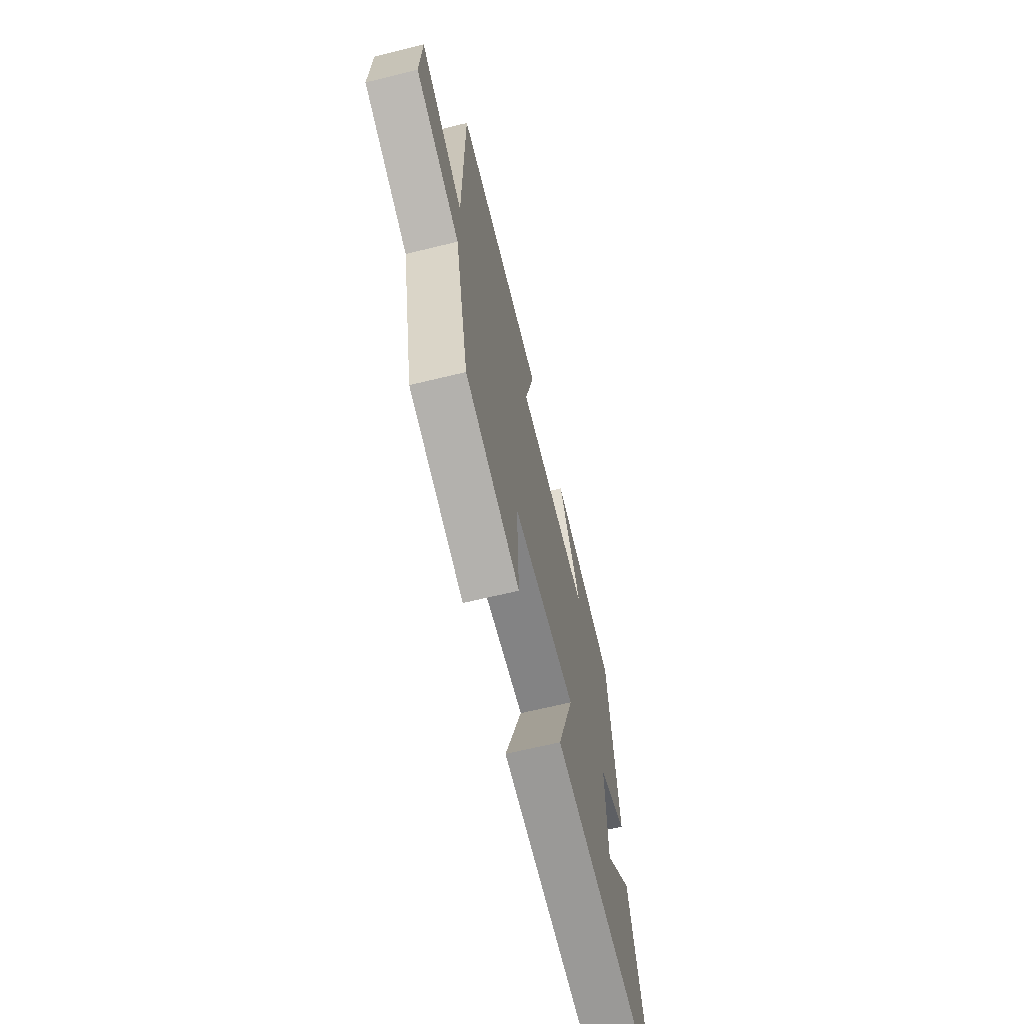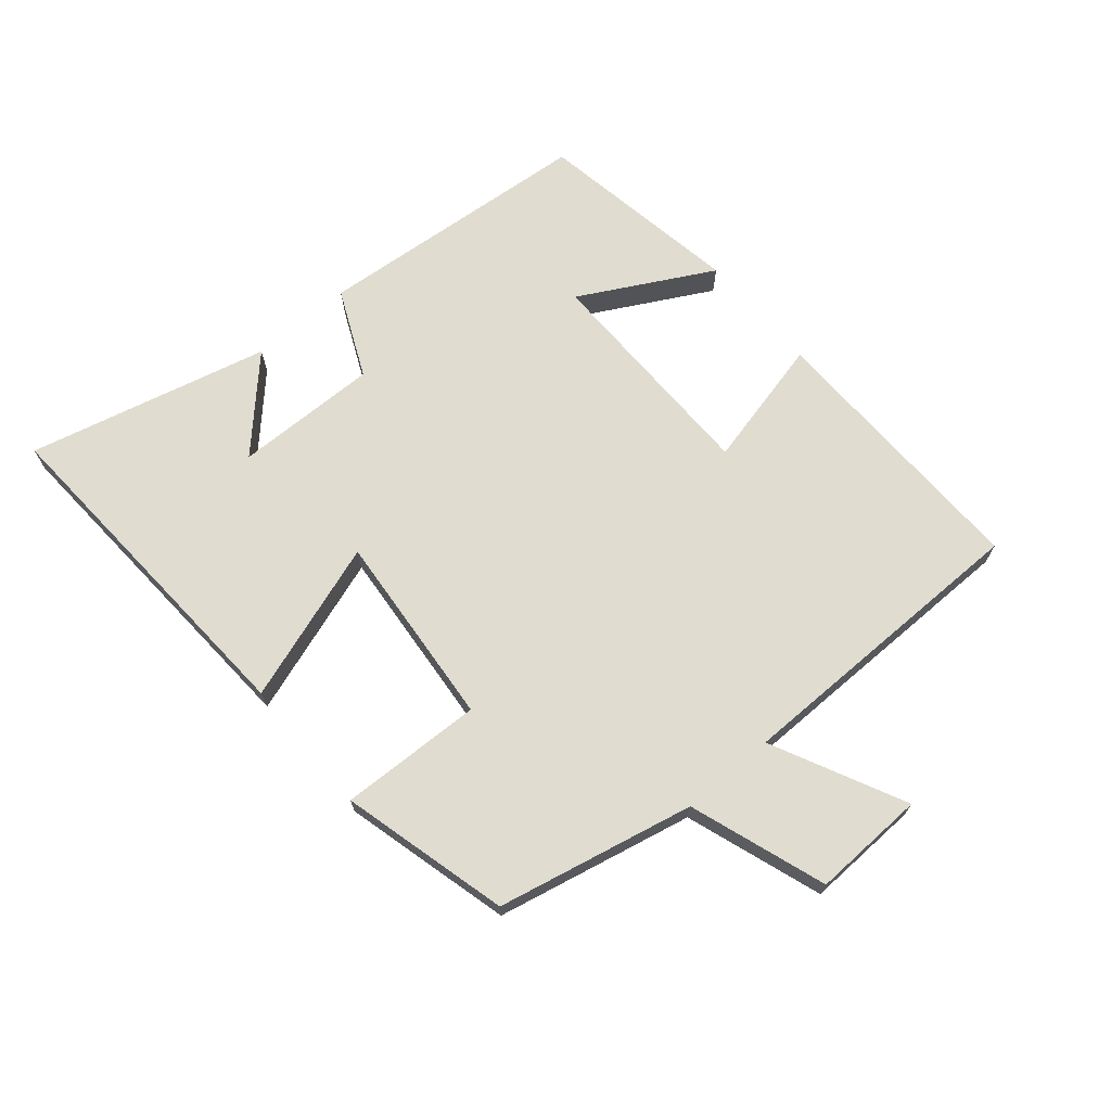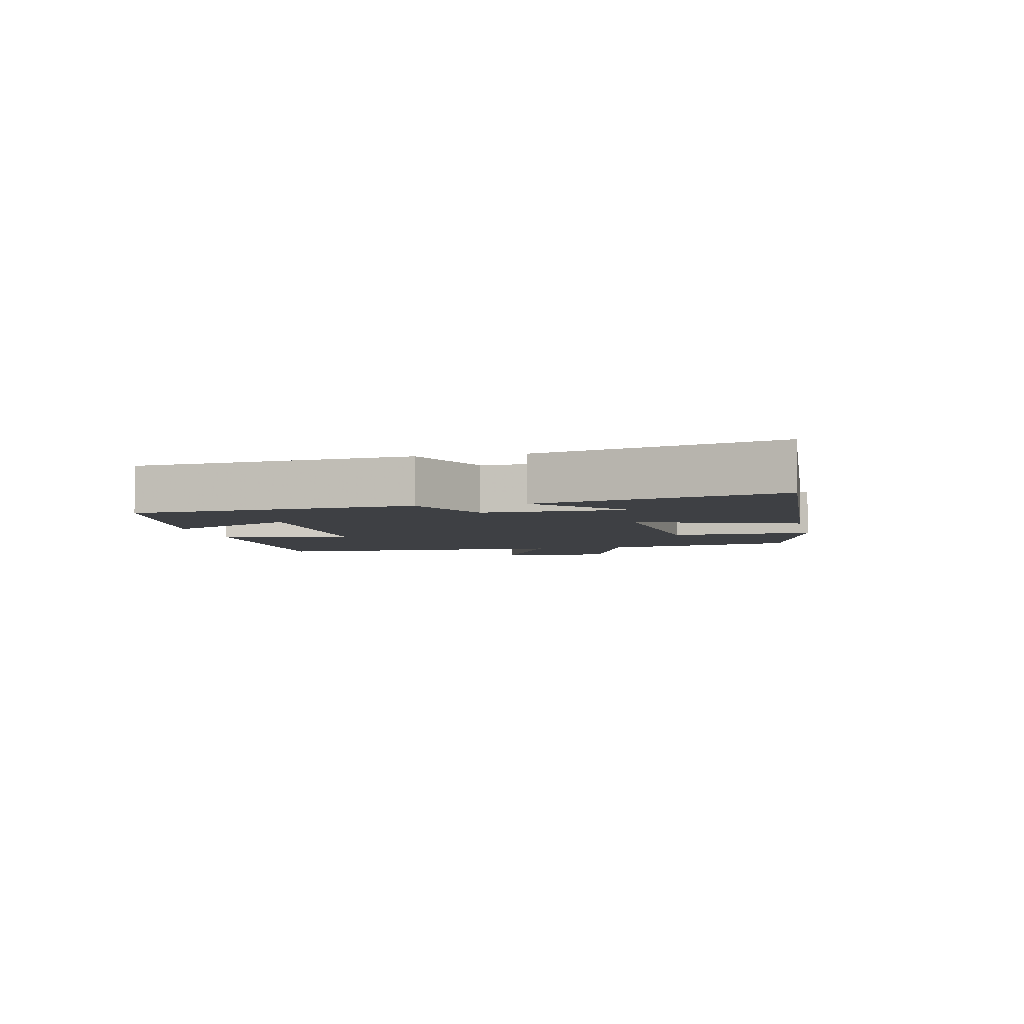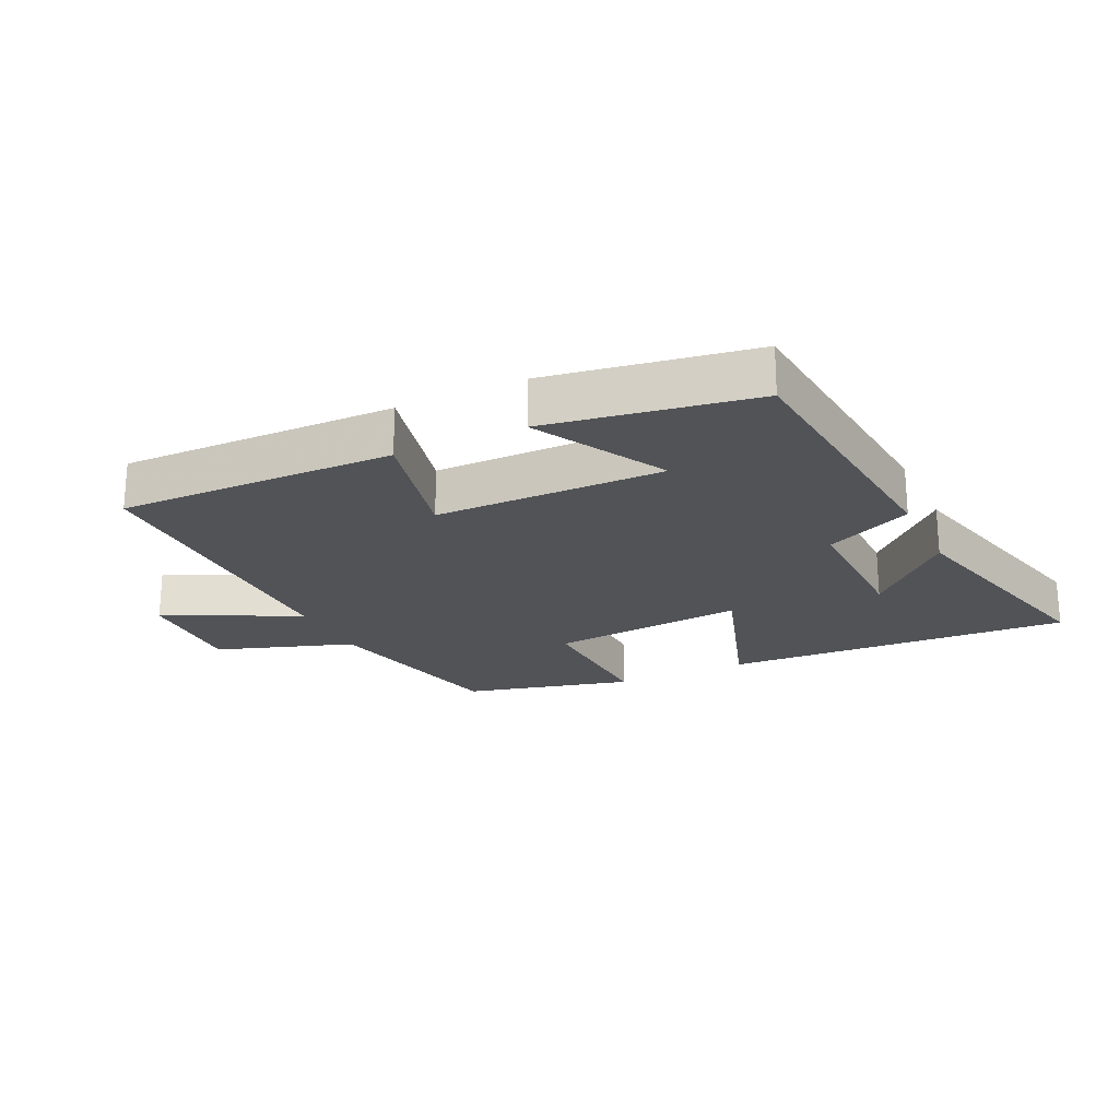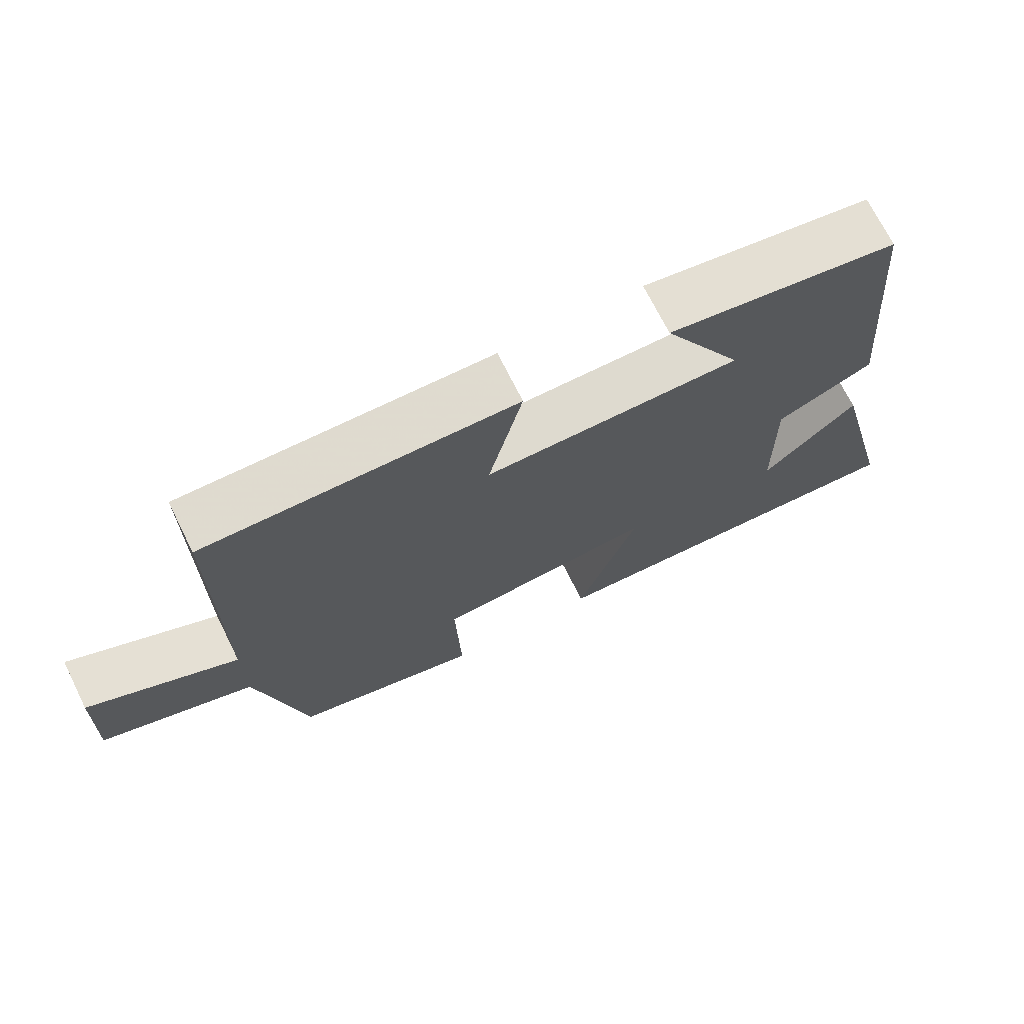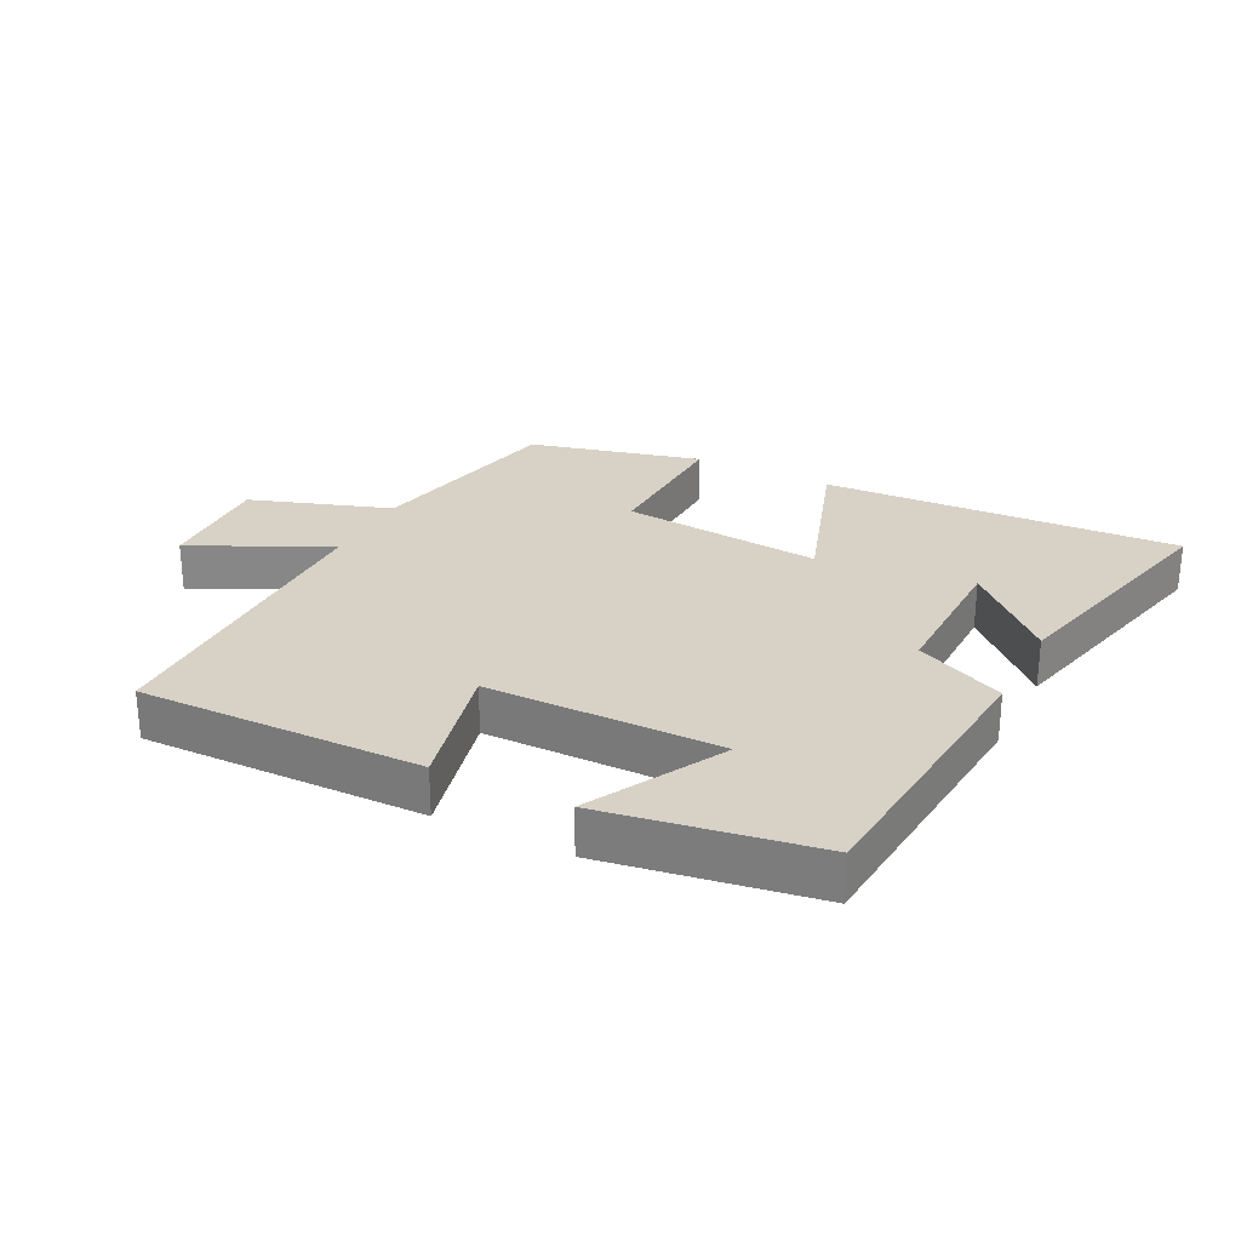
<metadata>
{"format":"obj","ext":"obj","renderer":"f3d","projection":"perspective","resolution":1024,"background":"white","views":[{"elev":-66.1,"azim":-76.2,"up":"+Z"},{"elev":69.5,"azim":-130.4,"up":"+Y"},{"elev":-4.6,"azim":102.0,"up":"+Y"},{"elev":-22.0,"azim":25.5,"up":"+Y"},{"elev":71.2,"azim":-26.5,"up":"+Z"},{"elev":27.4,"azim":26.8,"up":"+Y"}]}
</metadata>
<code>
v -0.432 0.07 -0.433
v -0.5 0.07 -0.124
v -0.715 0.07 -0.051
v -0.709 0.07 0.127
v -0.5 0.07 0.026
v -0.498 0.07 0.507
v -0.063 0.07 0.5
v -0.111 0.07 0.296
v 0.249 0.07 0.294
v 0.137 0.07 0.5
v 0.461 0.07 0.447
v 0.5 0.07 0.01
v 0.363 0.07 -0.053
v 0.367 0.07 -0.279
v 0.5 0.07 -0.152
v 0.594 0.07 -0.529
v 0.048 0.07 -0.5
v 0.132 0.07 -0.248
v -0.176 0.07 -0.276
v -0.168 0.07 -0.5
v -0.432 0 -0.433
v -0.5 0 -0.124
v -0.715 0 -0.051
v -0.709 0 0.127
v -0.5 0 0.026
v -0.498 0 0.507
v -0.063 0 0.5
v -0.111 0 0.296
v 0.249 0 0.294
v 0.137 0 0.5
v 0.461 0 0.447
v 0.5 0 0.01
v 0.363 0 -0.053
v 0.367 0 -0.279
v 0.5 0 -0.152
v 0.594 0 -0.529
v 0.048 0 -0.5
v 0.132 0 -0.248
v -0.176 0 -0.276
v -0.168 0 -0.5
f 19 20 1 2
f 18 19 2
f 16 17 18
f 14 15 16
f 14 16 18
f 13 14 18 2
f 9 10 11 12
f 8 9 12 13
f 5 6 7 8
f 5 8 13 2
f 2 3 4 5
f 22 21 40 39
f 22 39 38
f 38 37 36
f 36 35 34
f 38 36 34
f 22 38 34 33
f 32 31 30 29
f 33 32 29 28
f 28 27 26 25
f 22 33 28 25
f 25 24 23 22
f 1 21 22 2
f 2 22 23 3
f 3 23 24 4
f 4 24 25 5
f 5 25 26 6
f 6 26 27 7
f 7 27 28 8
f 8 28 29 9
f 9 29 30 10
f 10 30 31 11
f 11 31 32 12
f 12 32 33 13
f 13 33 34 14
f 14 34 35 15
f 15 35 36 16
f 16 36 37 17
f 17 37 38 18
f 18 38 39 19
f 19 39 40 20
f 20 40 21 1

</code>
